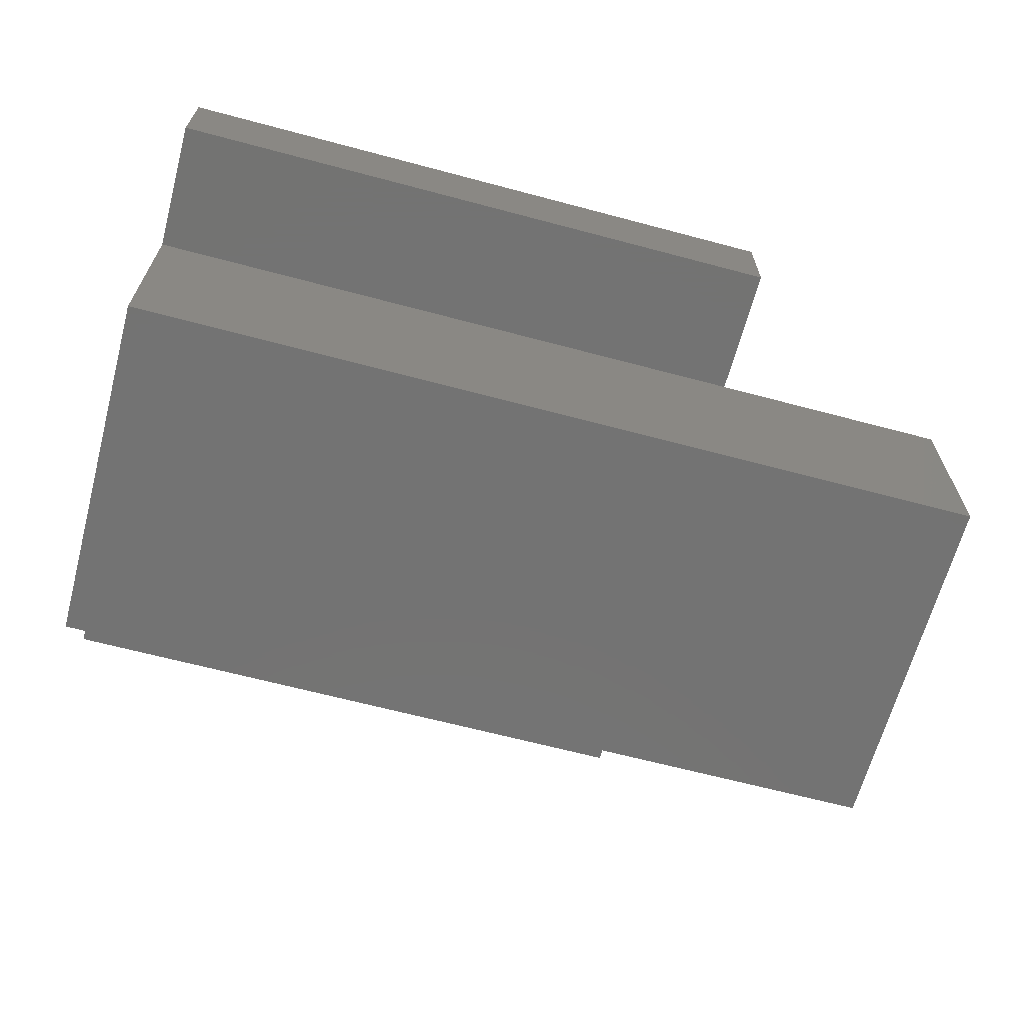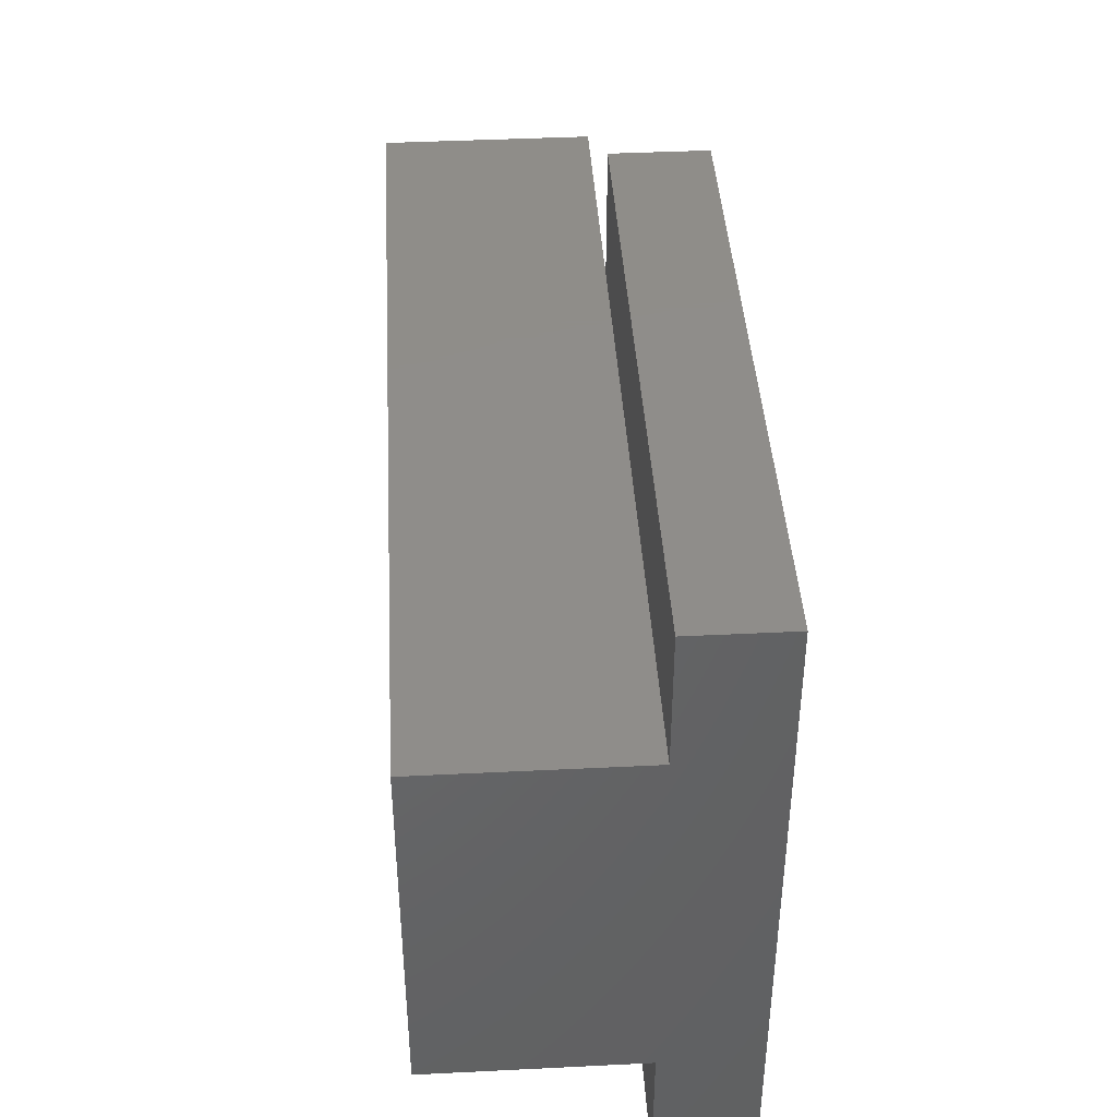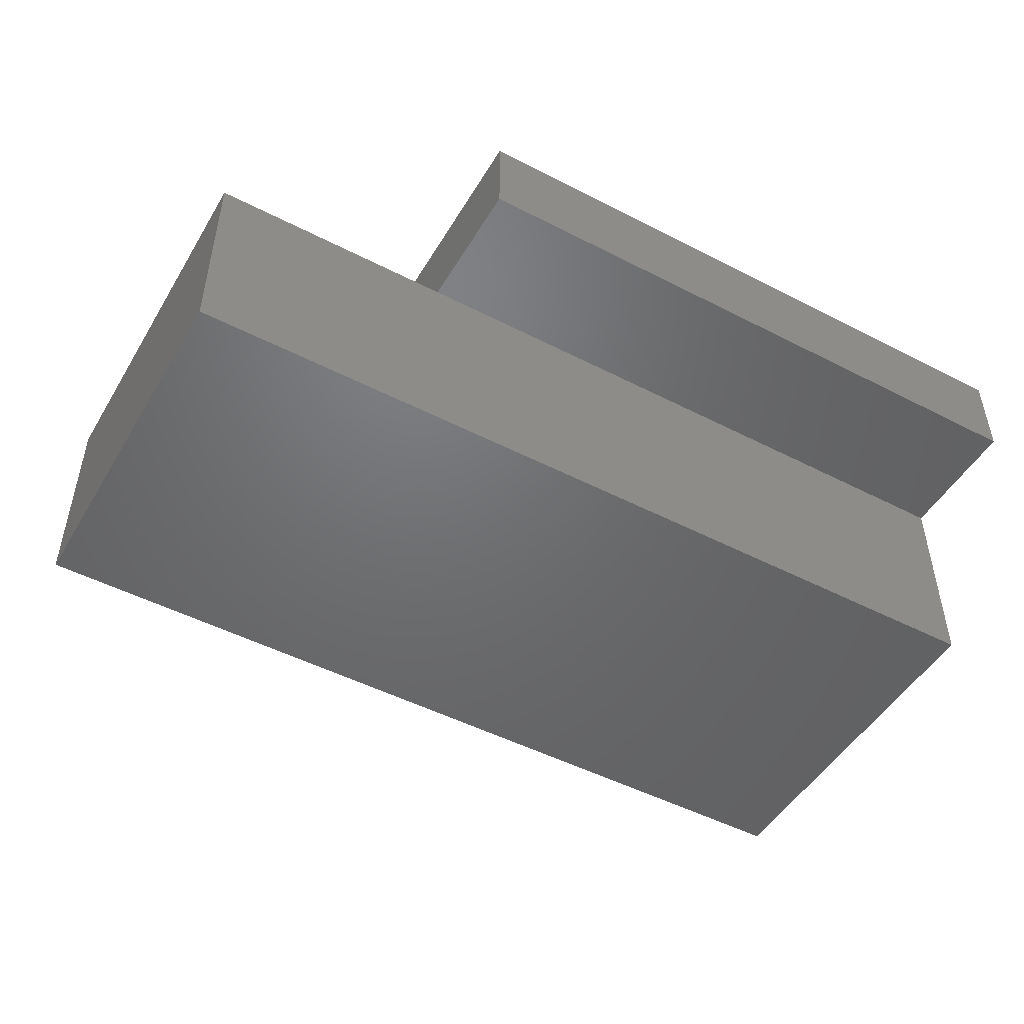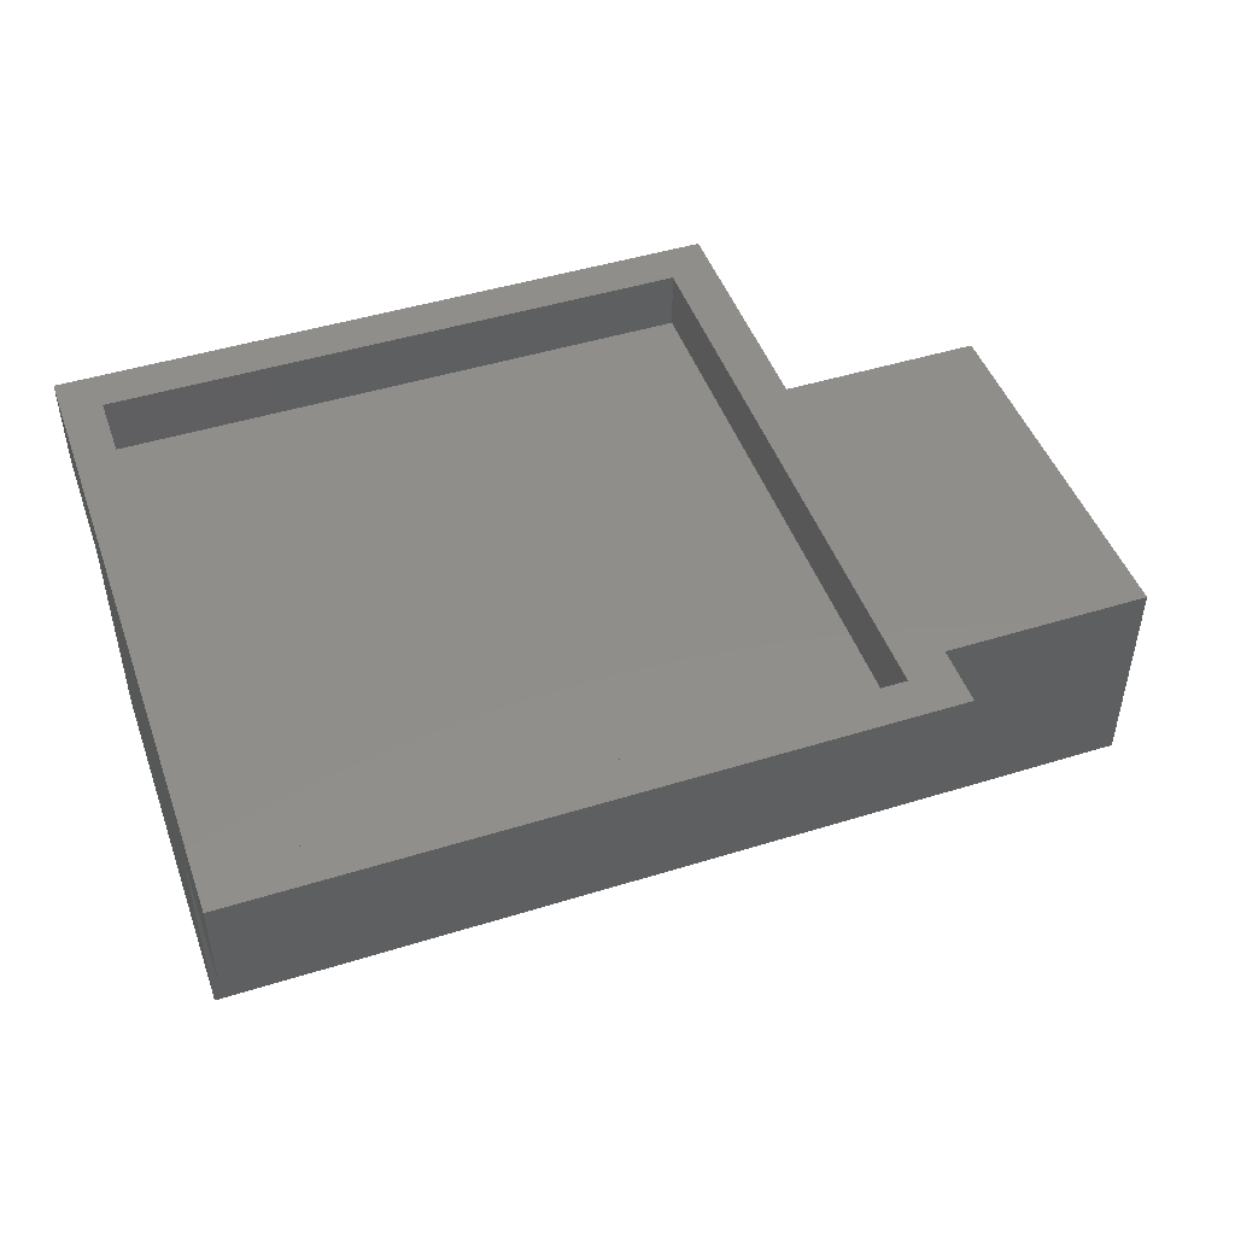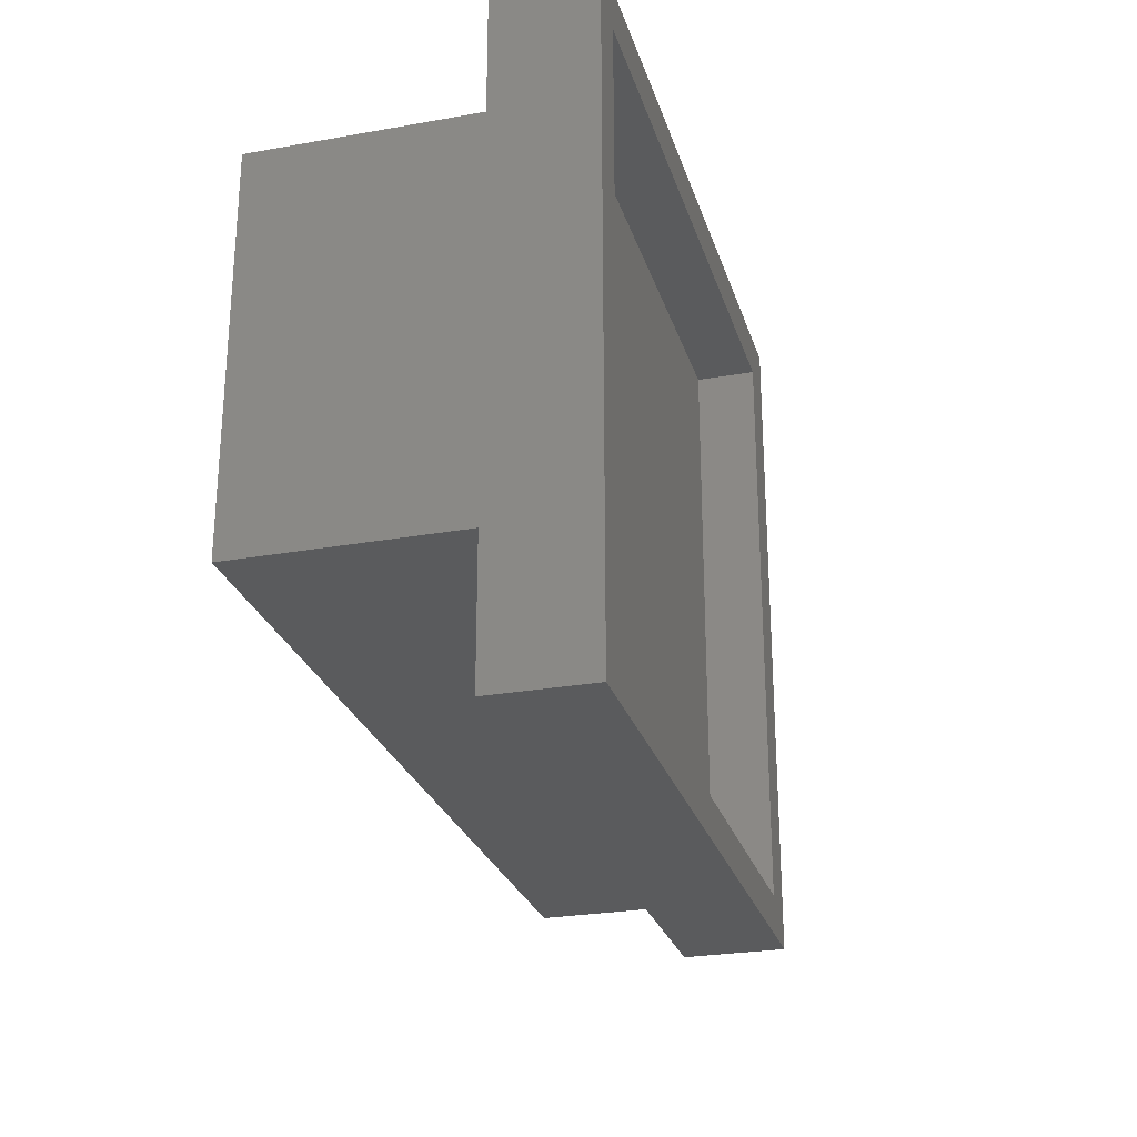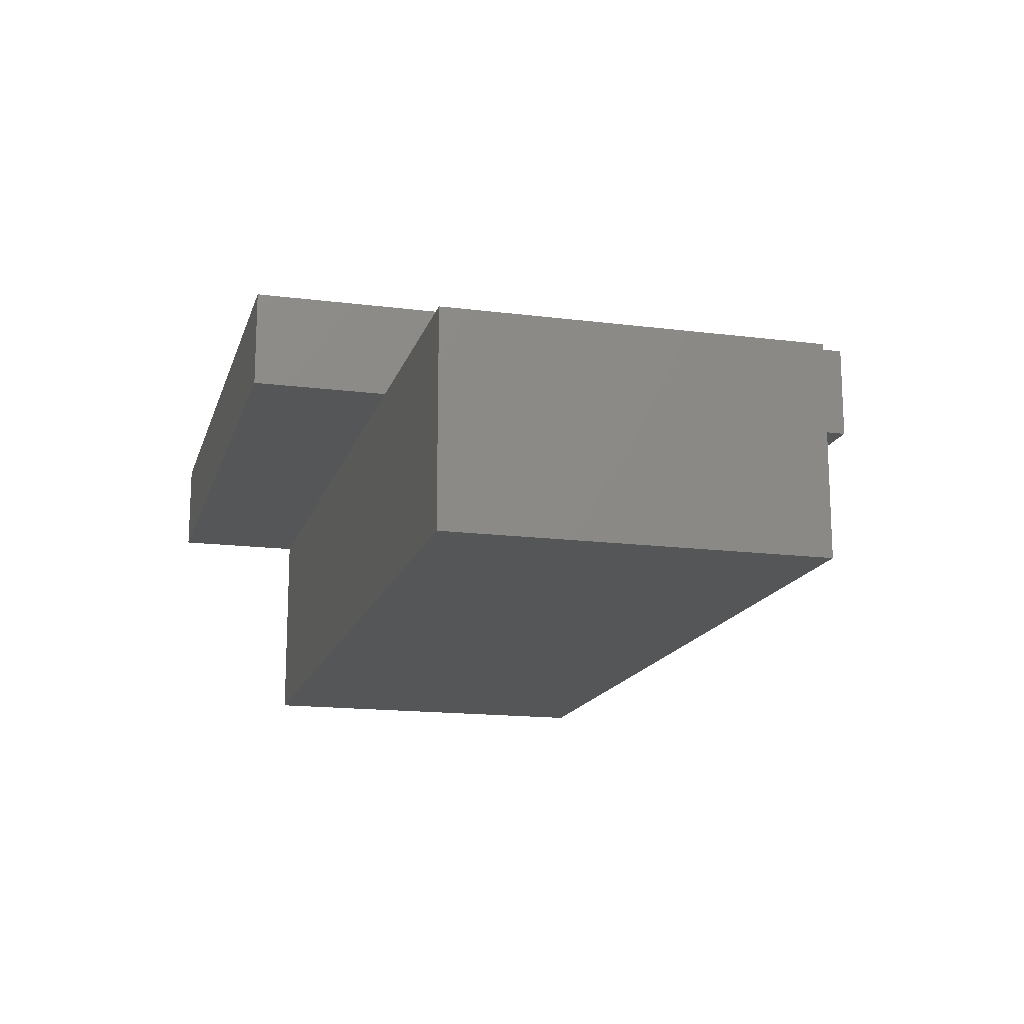
<metadata>
{"format":"stl","ext":"stl","renderer":"f3d","projection":"perspective","resolution":1024,"background":"white","views":[{"elev":-65.3,"azim":-15.0,"up":"+Z"},{"elev":41.8,"azim":-93.4,"up":"+Y"},{"elev":-48.9,"azim":150.2,"up":"+Z"},{"elev":46.9,"azim":-19.4,"up":"+Z"},{"elev":-26.3,"azim":-74.3,"up":"+Y"},{"elev":-15.8,"azim":75.1,"up":"+Z"}]}
</metadata>
<code>
# stl→obj: 26 verts, 50 faces
v -0.5 26.1 0
v -0.5 6.5 -11
v -0.5 6.5 0
v -0.5 26.1 -11
v -0.5 33.1 5
v 33.3 33.1 0
v -0.5 33.1 0
v 33.3 33.1 5
v 31.06 30.9 5
v 31.06 1.5 2
v 31.06 1.5 5
v 31.06 30.9 2
v 1.5 1.5 5
v 1.5 1.5 2
v 1.5 30.9 2
v 1.5 30.9 5
v -0.5 -0.5 5
v 33.3 -0.5 5
v -0.5 -0.5 0
v 46.3 26.1 -11
v 46.3 6.5 0
v 46.3 6.5 -11
v 46.3 26.1 0
v 33.3 26.1 0
v 33.3 6.5 0
v 33.3 -0.5 0
f 1 2 3
f 2 1 4
f 5 6 7
f 6 5 8
f 9 10 11
f 10 9 12
f 13 10 14
f 10 13 11
f 15 13 14
f 13 15 16
f 17 13 5
f 13 17 18
f 13 18 11
f 11 18 9
f 5 16 8
f 16 5 13
f 8 16 9
f 8 9 18
f 9 15 12
f 15 9 16
f 5 19 17
f 19 5 3
f 3 5 1
f 1 5 7
f 15 10 14
f 10 15 12
f 20 21 22
f 21 20 23
f 20 2 4
f 2 20 22
f 1 20 4
f 20 1 23
f 23 1 24
f 6 1 7
f 1 6 24
f 21 24 25
f 24 21 23
f 18 19 26
f 19 18 17
f 24 3 1
f 3 24 25
f 26 8 18
f 8 26 25
f 8 25 24
f 8 24 6
f 3 26 19
f 26 3 25
f 21 2 22
f 2 21 3
f 3 21 25

</code>
